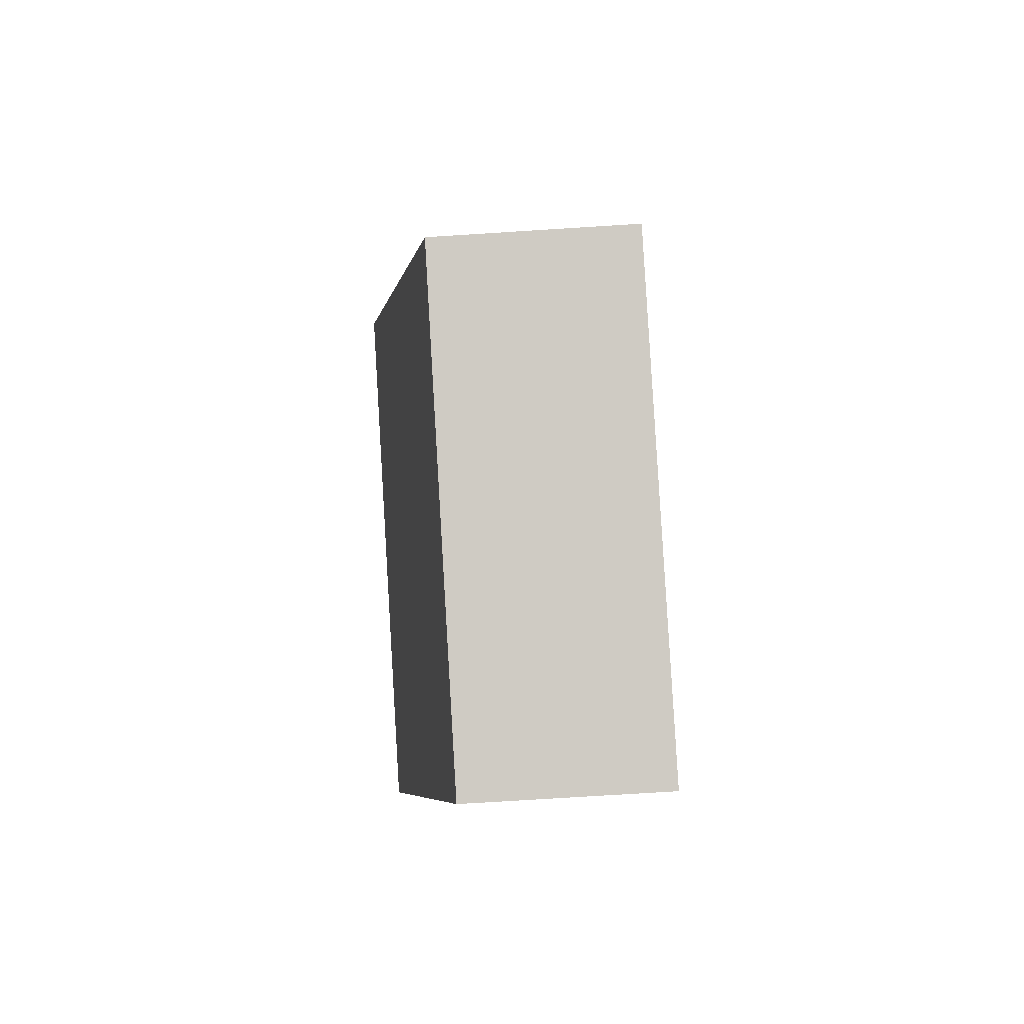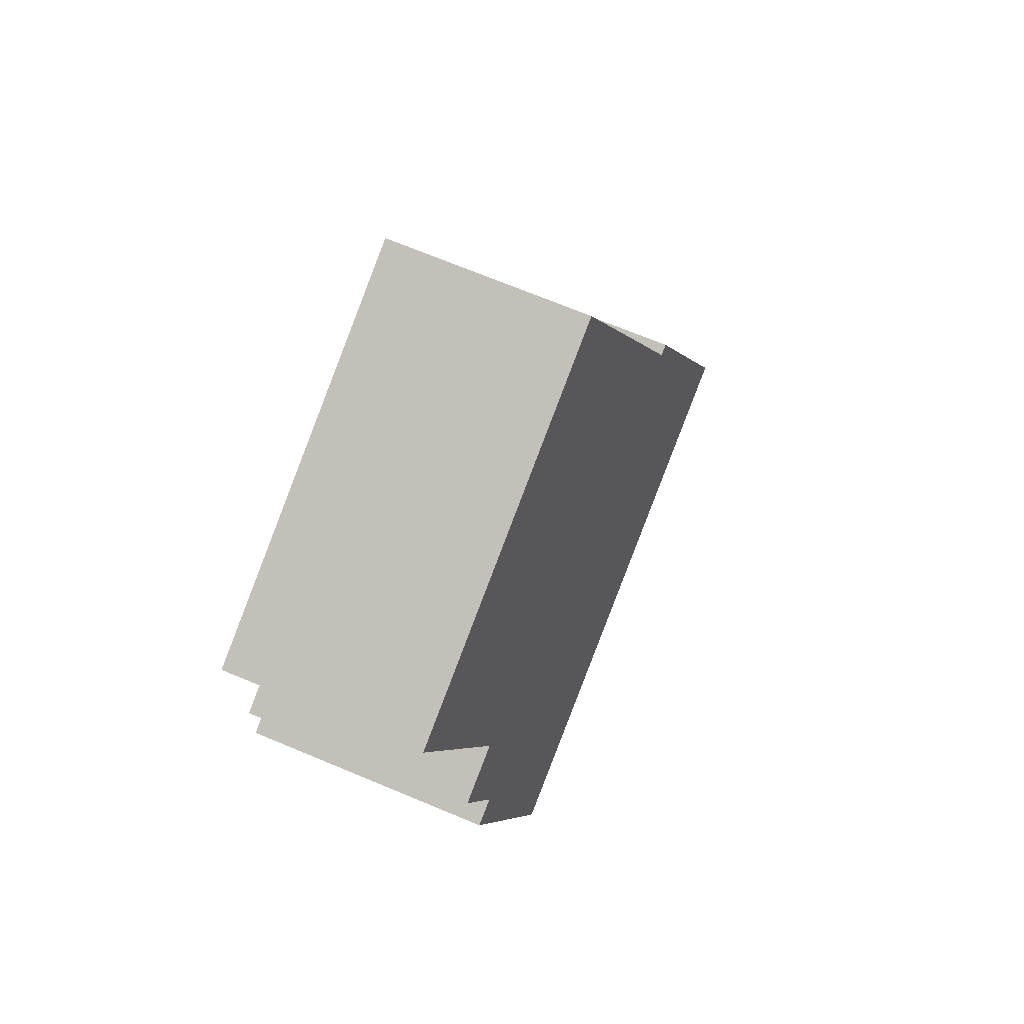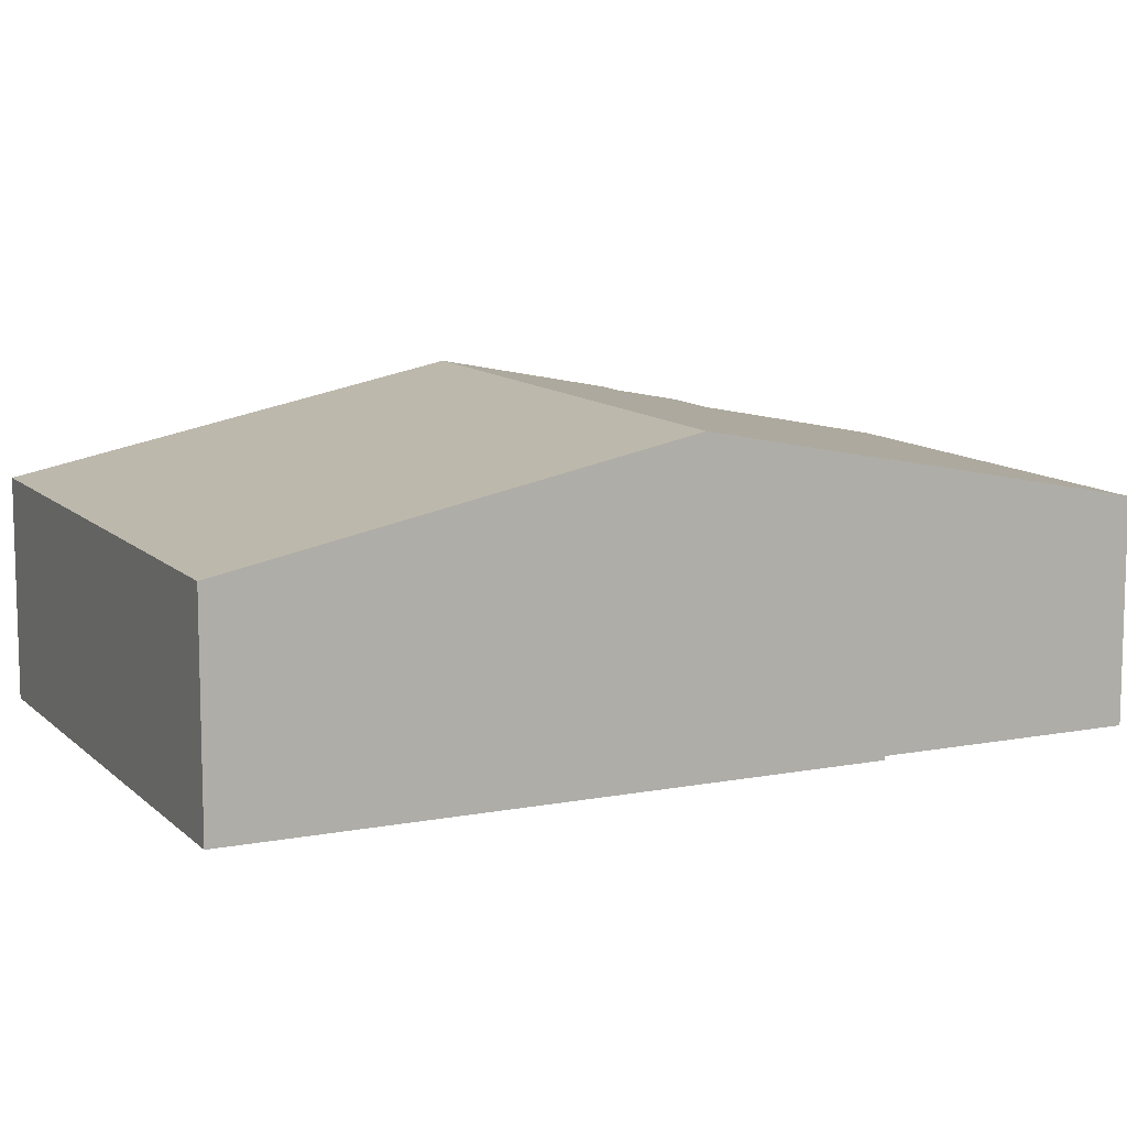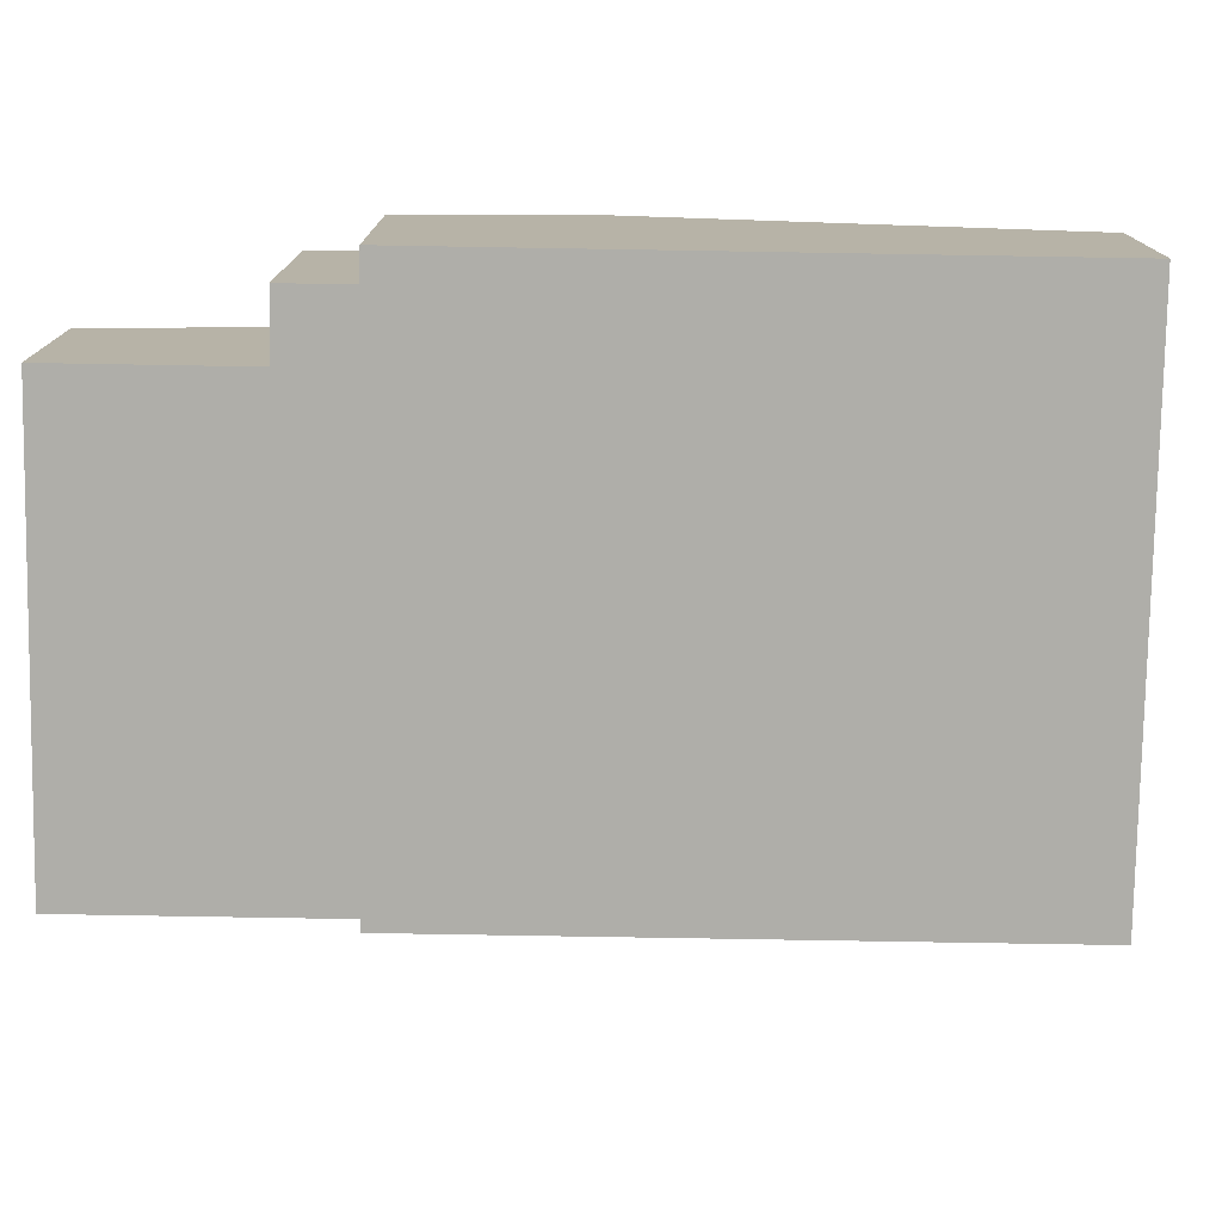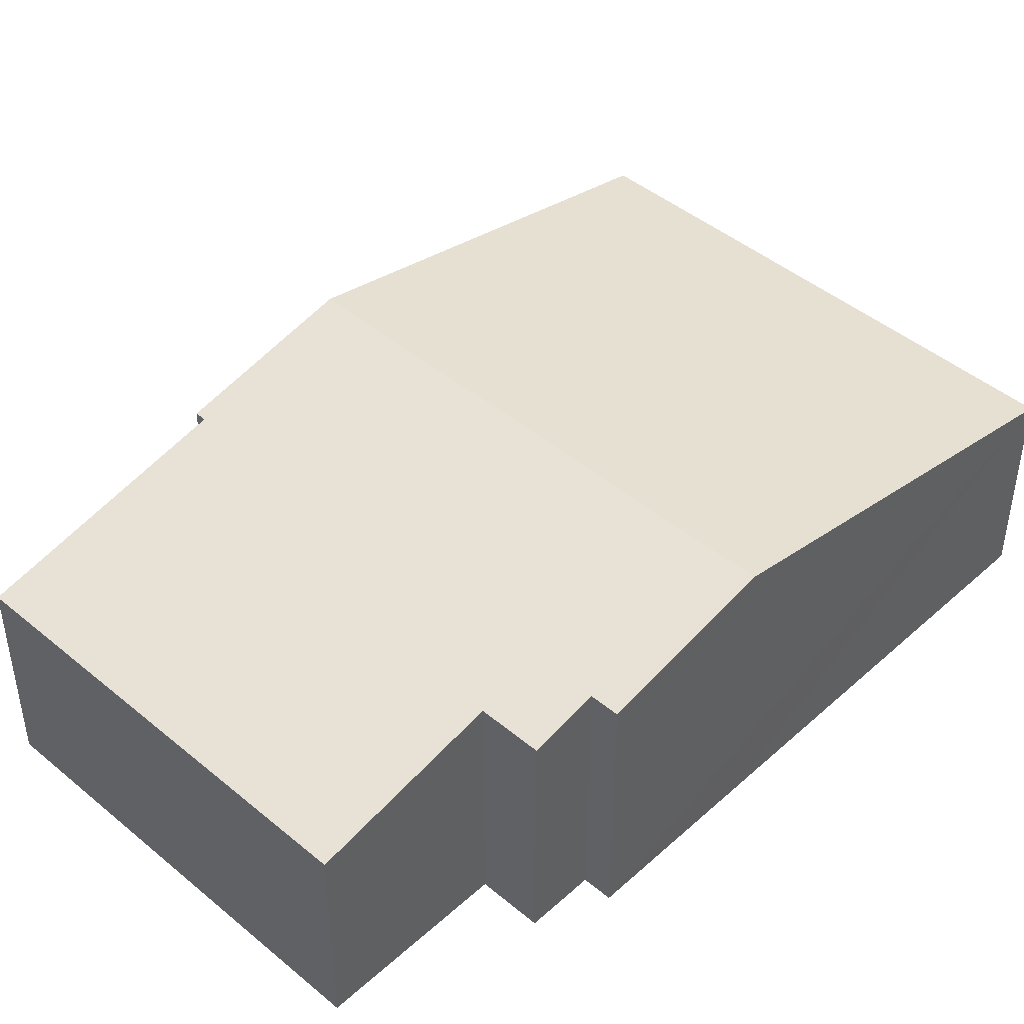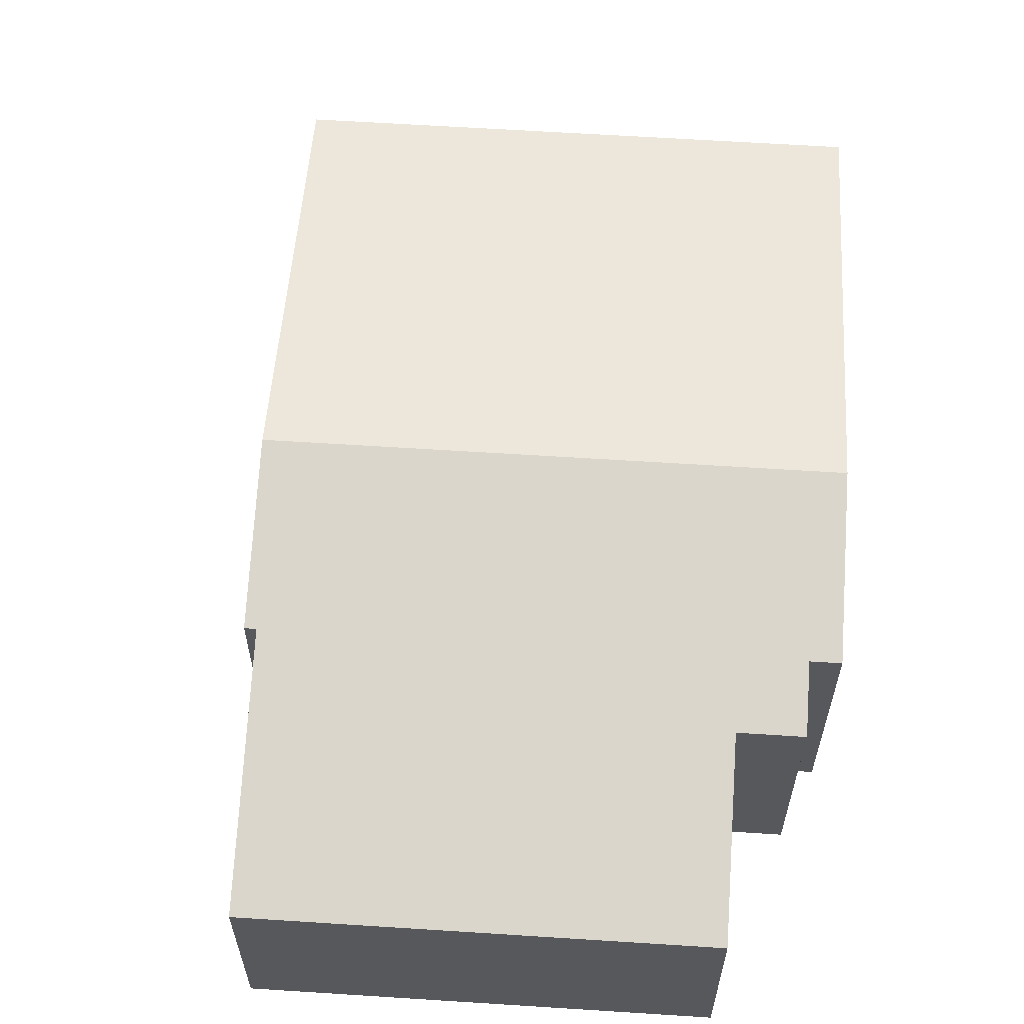
<metadata>
{"format":"obj","ext":"obj","renderer":"f3d","projection":"perspective","resolution":1024,"background":"white","views":[{"elev":-74.5,"azim":-86.4,"up":"+Z"},{"elev":70.7,"azim":112.6,"up":"+Z"},{"elev":10.9,"azim":-94.8,"up":"+Y"},{"elev":-77.5,"azim":109.9,"up":"+Y"},{"elev":45.0,"azim":64.8,"up":"+Y"},{"elev":62.1,"azim":24.6,"up":"+Y"}]}
</metadata>
<code>
v  0 2.371 1.452e-16
v  7.496 3.353 2.396
v  5.748 2.371 -2.191
v  1.748 3.353 4.587
v  2.463 2.952 6.462
v  2.584 2.952 6.416
v  3.618 2.371 9.127
v  7.496 2.798 5.366
v  8.256 2.371 7.359
v  8.17 2.798 5.11
v  7.895 2.952 4.388
v  8.21 2.952 4.268
v  7.895 -2.687e-16 4.388
v  8.17 -3.129e-16 5.11
v  8.21 -2.613e-16 4.268
v  7.496 -1.467e-16 2.396
v  5.748 1.342e-16 -2.191
v  7.496 -3.286e-16 5.366
v  8.256 -4.506e-16 7.359
v  2.463 -3.957e-16 6.462
v  2.584 -3.929e-16 6.416
v  3.618 -5.589e-16 9.127
v  0 0 0
v  1.748 -2.809e-16 4.587
g defaultobject
f 1 2 3
f 2 1 4
f 5 2 4
f 2 5 6
f 2 6 7
f 2 7 8
f 8 7 9
f 10 11 8
f 2 11 12
f 11 2 8
f 10 13 11
f 13 10 14
f 15 2 12
f 2 15 3
f 3 15 16
f 3 16 17
f 9 18 8
f 18 9 19
f 13 12 11
f 12 13 15
f 20 6 5
f 6 20 21
f 22 9 7
f 9 22 19
f 18 10 8
f 10 18 14
f 17 1 3
f 1 17 23
f 23 4 1
f 4 23 24
f 4 24 5
f 5 24 20
f 21 7 6
f 7 21 22
f 15 13 16
f 16 18 17
f 18 16 13
f 18 13 14
f 17 24 23
f 24 17 20
f 20 17 21
f 21 17 22
f 22 17 18
f 22 18 19

</code>
